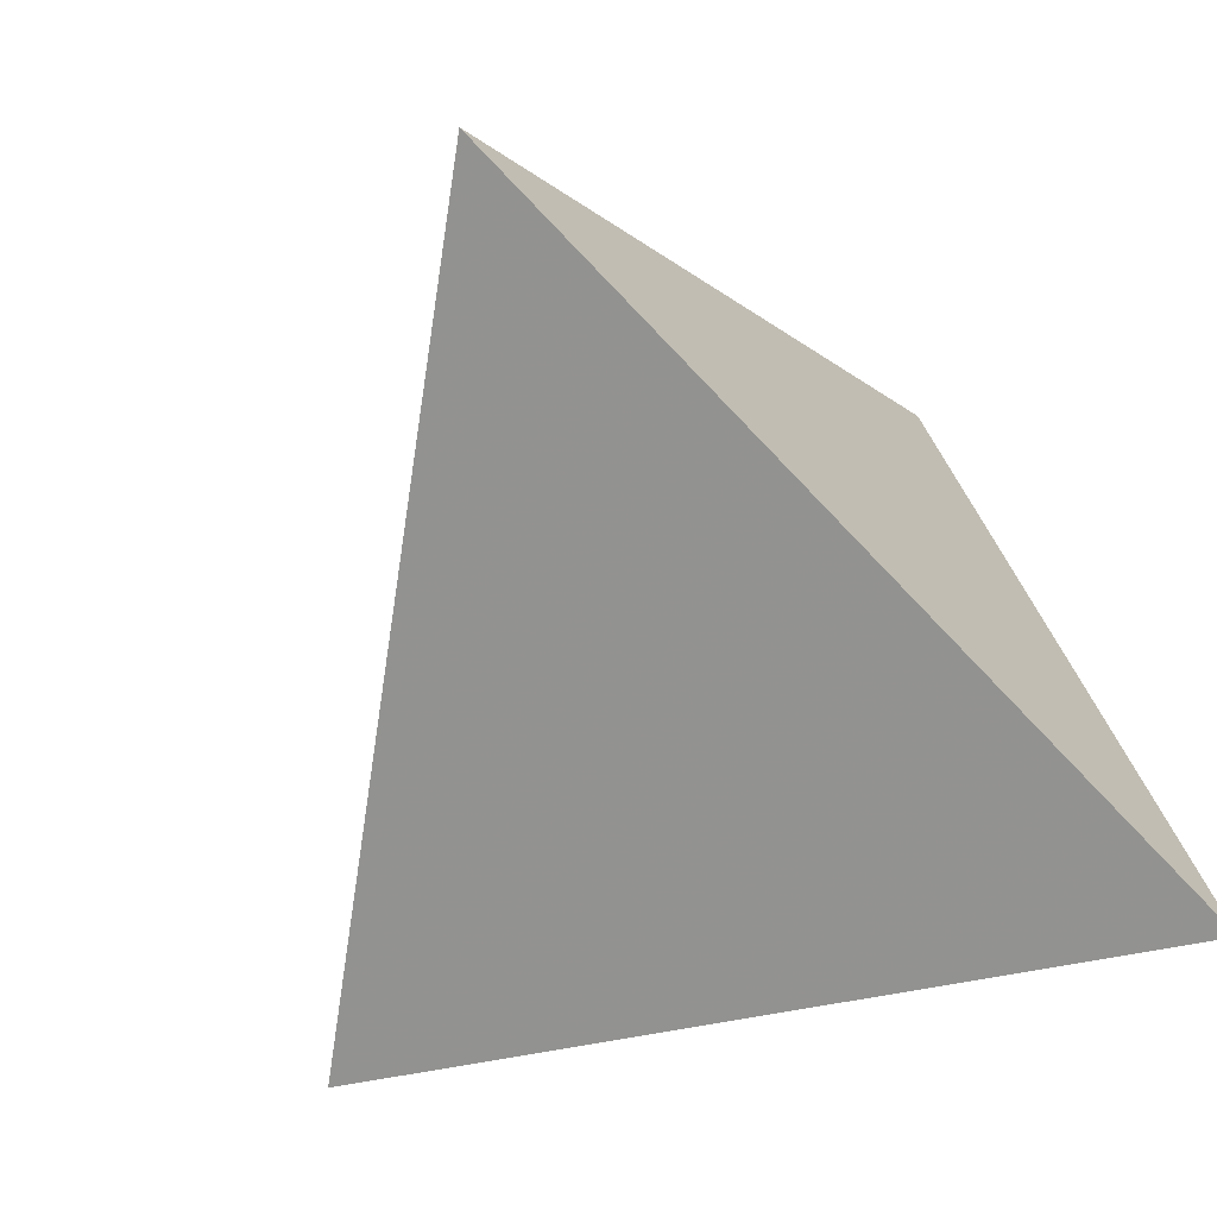
<metadata>
{"format":"obj","ext":"obj","renderer":"f3d","projection":"perspective","resolution":1024,"background":"white","views":[{"elev":-37.3,"azim":132.2,"up":"+Z"}]}
</metadata>
<code>
v -0.2532 0.08304 0.4318
v 0.4302 0.1588 0.2386
v -0.1296 0.4076 -0.3237
v -0.004222 -0.4048 -0.1987
v 0.08877 0.3002 -0.08033
v 0.1419 0.2403 -0.05104
v 0.09507 0.1751 -0.09816
v 0.05142 0.2721 -0.1419
v -0.1479 0.1146 -0.02072
v -0.1603 0.1856 -0.02553
v -0.1427 0.1582 -0.07594
v 0.1495 0.06896 -0.04362
v 0.1488 0.0399 -0.0443
v -0.146 0.08766 -0.007353
v -0.0108 0.3043 -0.08735
v -0.02831 0.3046 -0.222
v 0.1461 0.1013 -0.04699
v 0.1333 0.08008 -0.05982
v -0.1474 0.08041 0.003983
v -0.1431 0.07027 -0.005359
v -0.08434 0.3016 -0.07925
v -0.1145 0.3367 -0.1598
v 0.141 0.1507 -0.05205
v 0.1148 0.09849 -0.07847
v -0.1571 0.299 -0.07128
v -0.148 0.2556 -0.1305
v 0.04653 0.1825 -0.1469
v -0.1406 0.07776 -0.02154
v -0.1457 0.0654 0.008936
v -0.1414 0.05517 -0.0007297
v -0.1248 0.2119 -0.1905
v 0.09898 0.06358 -0.09436
v 0.06669 0.09906 -0.1268
v -0.1252 0.09335 -0.09638
v 0.008991 0.1594 -0.1847
v -0.1355 0.08624 -0.04902
v 0.1341 0.02948 -0.05912
v 0.125 0.05509 -0.06818
v -0.0578 0.2329 -0.2517
v -0.1384 0.05798 -0.01479
v -0.1343 0.05822 -0.03173
v -0.06266 0.153 -0.2567
v 0.1059 0.03967 -0.08742
v -0.1069 0.08463 -0.164
v 0.0155 0.09329 -0.1782
v 0.12 0.02718 -0.0733
v -0.1256 0.0455 -0.05721
v -0.02333 0.0672 -0.2173
v -0.08599 0.08291 -0.2474
v -0.1352 0.04863 -0.0207
v 0.08086 0.03365 -0.1126
v -0.1367 0.04054 -0.008315
v 0.04245 0.0543 -0.1512
v -0.1157 0.04926 -0.1004
v 0.01425 0.06034 -0.1795
v 0.04844 0.01731 -0.1452
v 0.01206 0.02945 -0.1818
v -0.02506 0.03136 -0.2191
v 0.1308 0.01493 -0.06243
v 0.1201 0.004164 -0.07317
v -0.07476 0.03127 -0.2527
v 0.1053 0.01985 -0.08811
v -0.09354 0.04618 -0.188
v -0.1024 0.02273 -0.1335
v -0.08961 0.01859 -0.1824
v 0.06886 -0.01313 -0.1247
v -0.115 0.01446 -0.07594
v -0.1217 0.01955 -0.05283
v -0.02785 -0.004156 -0.2219
v 0.1335 0.003328 -0.0598
v -0.1261 0.02105 -0.03627
v 0.09949 -0.006467 -0.09394
v -0.1315 0.03858 -0.02791
v -0.1263 0.006315 -0.02359
v -0.1314 0.01992 -0.01386
v -0.0815 -0.0244 -0.1818
v -0.1032 -0.02104 -0.09628
v 0.02482 -0.02182 -0.169
v -0.1199 -0.001641 -0.04349
v -0.03005 -0.05841 -0.2242
v 0.1361 -0.01638 -0.05714
v 0.1179 -0.01607 -0.0755
v 0.1241 -0.03233 -0.0692
v 0.003181 -0.08486 -0.1908
v -0.05879 -0.1177 -0.2012
v 0.1106 -0.03159 -0.08284
v -0.1299 0.0003986 -0.004744
v -0.08794 -0.06312 -0.1254
v 0.09139 -0.05136 -0.1021
v -0.1127 -0.01033 -0.06585
v 0.07806 -0.07405 -0.1156
v 0.05673 -0.06655 -0.137
v -0.1115 -0.03472 -0.05167
v -0.1201 -0.02299 -0.02589
v -0.1246 -0.008108 -0.01949
v 0.1202 -0.05722 -0.07318
v -0.09909 -0.0615 -0.08139
v -0.08143 -0.1192 -0.108
v 0.1069 -0.07931 -0.08659
v 0.08506 -0.1107 -0.1086
v 0.017 -0.1623 -0.177
v 0.151 -0.04005 -0.04225
v 0.1368 -0.04372 -0.05653
v -0.05131 -0.1853 -0.1788
v -0.1331 0.01124 -0.0001156
v -0.1327 0.005011 0.003251
v -0.1267 -0.02345 0.0009231
v -0.1314 -0.0087 0.008563
v -0.04245 -0.2744 -0.1452
v -0.08443 -0.1622 -0.06228
v 0.1438 -0.06867 -0.04948
v 0.1317 -0.1097 -0.06167
v -0.1037 -0.0905 -0.04005
v 0.1228 -0.226 -0.07082
v -0.1175 -0.04996 -0.01575
v 0.06013 -0.2453 -0.1338
v 0.1474 -0.05297 -0.04585
v -0.125 -0.05605 0.01977
v -0.06869 -0.2784 -0.03544
v 0.1591 -0.06129 -0.03415
v 0.1737 -0.1006 -0.01945
v -0.09777 -0.1564 -0.01263
v -0.1076 -0.1141 -0.005525
v -0.1152 -0.08634 0.003603
v 0.1663 -0.04723 -0.02687
v 0.03134 -0.241 -0.03495
v 0.177 -0.06653 -0.0161
v -0.1328 -0.03164 0.03208
v -0.1322 -0.0168 0.01805
v 0.1472 -0.1625 0.003581
v -0.1329 0.0001825 0.007711
v -0.1355 -0.004243 0.02186
v -0.1123 -0.1376 0.03188
v 0.08288 -0.1832 0.007069
v -0.1229 -0.09102 0.03855
v 0.03524 -0.1699 0.04068
v 0.1838 -0.04887 -0.009269
v 0.2085 -0.0818 0.01552
v -0.01444 -0.2017 0.02617
v 0.1819 -0.1205 0.03518
v -0.1347 -0.01682 0.02853
v -0.07818 -0.2125 0.04015
v -0.01315 -0.1524 0.07926
v -0.09021 -0.1692 0.09205
v 0.1294 -0.1232 0.05343
v -0.1256 -0.1262 0.07691
v 0.08303 -0.1389 0.05512
v -0.1358 -0.06713 0.07205
v 0.03838 -0.1365 0.07576
v 0.2007 -0.05306 0.007707
v -0.1375 -0.03448 0.05346
v -0.1387 -0.01524 0.04333
v -0.1431 -0.02849 0.07152
v 0.2376 -0.07925 0.04481
v 0.2016 -0.08528 0.06555
v 0.1483 -0.1006 0.0704
v 0.103 -0.1018 0.08738
v 0.06191 -0.1147 0.08986
v 0.2185 -0.05574 0.0256
v -0.1546 -0.08918 0.1657
v -0.1484 -0.04693 0.1075
v 0.02315 -0.1142 0.1061
v 0.2245 -0.03515 0.03161
v 0.2567 -0.06287 0.06399
v -0.01062 -0.1229 0.1102
v -0.1434 -0.01175 0.0599
v -0.04494 -0.1292 0.1173
v -0.1396 -0.0003015 0.03526
v -0.1442 0.003259 0.0512
v -0.1134 -0.1325 0.1412
v 0.1437 -0.07373 0.1014
v 0.1038 -0.07864 0.1122
v 0.06506 -0.08611 0.1197
v 0.02544 -0.09383 0.1273
v -0.1515 -0.02269 0.1012
v -0.01209 -0.09943 0.1363
v 0.2157 -0.04576 0.1028
v -0.1483 -0.007383 0.07636
v -0.05612 -0.109 0.1437
v -0.0096 -0.07357 0.1634
v -0.06973 -0.07668 0.1843
v 0.1589 -0.04706 0.1243
v 0.1095 -0.0513 0.1396
v -0.1565 -0.07805 0.2178
v -0.1627 -0.03707 0.1579
v 0.02343 -0.07586 0.1476
v 0.2475 -0.02912 0.05479
v 0.2674 -0.04472 0.08309
v -0.1587 0.002594 0.1106
v 0.05635 -0.05781 0.154
v 0.01013 -0.0397 0.1923
v 0.2801 -0.02109 0.08754
v -0.04518 -0.03848 0.2159
v -0.08818 -0.03321 0.239
v -0.1603 -0.04736 0.2527
v 0.2458 -0.01146 0.05313
v -0.1805 0.01787 0.1873
v 0.07323 -0.02979 0.1776
v 0.2495 0.006218 0.05679
v 0.2822 0.005975 0.08971
v -0.1662 0.02278 0.1254
v 0.2856 0.004074 0.1288
v 0.1855 -0.01044 0.1534
v 0.1219 -0.005918 0.1839
v -0.1605 0.01292 0.3183
v 0.07264 0.02325 0.2355
v -0.1704 0.03958 0.1293
v 0.01202 0.005347 0.2405
v -0.04565 0.005052 0.2634
v -0.1596 0.03112 0.09233
v 0.3339 0.04768 0.1417
v 0.2986 0.05662 0.1806
v -0.04952 0.06689 0.3321
v -0.134 0.09717 0.396
v 0.2059 0.0828 0.2464
v -0.2322 0.1078 0.3271
v 0.1318 0.1057 0.3012
v -0.1833 0.07119 0.157
v 0.06159 0.1265 0.3229
v 0.2215 0.0301 0.02874
v 0.2714 0.03605 0.07883
v -0.168 0.05652 0.1062
v 0.005273 0.05261 0.2945
v -0.03669 0.1283 0.3214
v -0.1726 0.09083 0.09841
v -0.1592 0.05597 0.07093
v -0.1144 0.1652 0.2378
v -0.2091 0.1512 0.1995
v 0.1177 0.1633 0.2361
v 0.2215 0.07301 0.02878
v 0.006341 0.1802 0.1998
v 0.3094 0.08632 0.1171
v -0.1598 0.0768 0.05735
v 0.3677 0.1708 0.2124
v 0.1952 0.1899 0.1725
v -0.07211 0.213 0.1259
v -0.16 0.1994 0.1596
v 0.0829 0.212 0.1241
v -0.1871 0.159 0.1038
v 0.2007 0.04441 0.007841
v -0.1649 0.1058 0.05526
v 0.006269 0.2169 0.1148
v 0.2767 0.1331 0.0843
v 0.2796 0.2175 0.1063
v -0.02501 0.2387 0.06503
v 0.1552 0.2283 0.08443
v 0.1021 0.2327 0.0758
v 0.07944 0.2342 0.07271
v 0.03948 0.2365 0.06847
v -0.1551 0.0802 0.03534
v 0.215 0.1368 0.02229
v -0.1572 0.1011 0.02776
v -0.09065 0.2489 0.04307
v -0.1626 0.2303 0.08803
v -0.1665 0.1499 0.02748
v -0.1712 0.2631 0.01221
v 0.09627 0.2565 0.02061
v 0.1764 0.05175 -0.01656
v 0.1762 0.09152 -0.01677
v 0.00455 0.2622 0.009724
v 0.1716 0.1335 -0.02127
v -0.1508 0.0813 0.01731
v -0.04391 0.2559 0.02579
v 0.2008 0.2224 0.008184
v -0.1185 0.2703 -0.005844
v 0.04421 0.2791 -0.03037
v -0.152 0.1002 0.007207
v -0.0686 0.2755 -0.01918
v 0.1637 -0.02324 -0.02939
v -0.149 0.06501 0.02266
v -0.1434 0.04341 0.01683
v 0.1671 0.02554 -0.02597
v -0.1515 0.01205 0.07416
v 0.1479 0.009874 -0.04531
v -0.1512 0.05812 0.03682
v -0.1351 0.008257 0.01044
v 0.1912 0.02511 -0.00176
v 0.1956 -0.03016 0.002615
v 0.2158 -0.004442 0.02297
v -0.1365 0.02275 0.004858
v -0.1403 0.01463 0.02644
v -0.1493 0.0307 0.05052
v 0.1778 0.001283 -0.01523
v -0.1636 0.09298 0.4065
v -0.1614 0.09321 0.4059
v -0.1592 0.09346 0.4052
v -0.07787 0.1025 0.3822
v -0.04615 0.106 0.3733
v 0.0434 0.1159 0.3479
v 0.0652 0.1183 0.3418
v 0.1047 0.1227 0.3306
v 0.1568 0.1285 0.3159
v 0.2406 0.1378 0.2922
v 0.2893 0.1432 0.2784
v 0.3661 0.1517 0.2567
v 0.4208 0.1578 0.2412
v 0.3997 0.1192 0.2079
v 0.3818 0.09607 0.1899
v 0.374 0.08592 0.182
v 0.3574 0.06435 0.1653
v 0.3493 0.05382 0.1571
v 0.3325 0.03207 0.1403
v 0.3227 0.0194 0.1304
v 0.3134 0.007333 0.1211
v 0.3056 -0.002834 0.1132
v 0.2899 -0.02322 0.09738
v 0.2851 -0.02941 0.09258
v 0.2833 -0.0318 0.09072
v 0.2606 -0.06124 0.06788
v 0.2453 -0.08102 0.05253
v 0.2242 -0.1084 0.0313
v 0.201 -0.1385 0.007957
v 0.1673 -0.1823 -0.02604
v 0.1457 -0.2103 -0.04773
v 0.09693 -0.2736 -0.09685
v 0.08789 -0.2853 -0.106
v 0.08322 -0.2914 -0.1107
v 0.03297 -0.3566 -0.1612
v -0.01328 -0.3871 -0.1757
v -0.04542 -0.3241 -0.09434
v -0.04543 -0.3241 -0.0943
v -0.04549 -0.324 -0.09417
v -0.07523 -0.2657 -0.01885
v -0.08198 -0.2525 -0.001742
v -0.1057 -0.206 0.05832
v -0.116 -0.1858 0.0844
v -0.1377 -0.1432 0.1394
v -0.1468 -0.1255 0.1623
v -0.1626 -0.09457 0.2023
v -0.1761 -0.06796 0.2367
v -0.1855 -0.04962 0.2604
v -0.1925 -0.03596 0.278
v -0.2067 -0.008081 0.3141
v -0.2135 0.00533 0.3314
v -0.2348 0.04696 0.3852
v -0.2489 0.07459 0.4209
v -0.2463 0.1012 0.3895
v -0.2444 0.106 0.3783
v -0.2283 0.1484 0.2798
v -0.2245 0.1585 0.2562
v -0.213 0.1885 0.1863
v -0.2041 0.2119 0.1319
v -0.1969 0.2308 0.08779
v -0.1825 0.2686 -0.0001955
v -0.18 0.2754 -0.01595
v -0.1645 0.316 -0.1104
v -0.1622 0.3219 -0.1242
v -0.1594 0.3293 -0.1415
v -0.1469 0.3622 -0.2182
v -0.141 0.3777 -0.2542
v -0.005784 -0.3947 -0.2002
v -0.01284 -0.349 -0.2073
v -0.02169 -0.2917 -0.2161
v -0.03129 -0.2295 -0.2257
v -0.03696 -0.1927 -0.2313
v -0.04293 -0.1541 -0.2373
v -0.05241 -0.09262 -0.2467
v -0.06144 -0.03418 -0.2557
v -0.0725 0.03752 -0.2667
v -0.07423 0.04873 -0.2685
v -0.07554 0.05723 -0.2698
v -0.08678 0.13 -0.281
v -0.09375 0.1752 -0.2879
v -0.1012 0.2235 -0.2953
v -0.1081 0.2679 -0.3022
v -0.1196 0.3427 -0.3137
v -0.1277 0.3949 -0.3217
v 0.4178 0.1643 0.2261
v 0.4046 0.1702 0.2129
v 0.3377 0.1999 0.1457
v 0.3281 0.2041 0.1361
v 0.3004 0.2165 0.1082
v 0.2444 0.2413 0.052
v 0.2251 0.2499 0.03259
v 0.154 0.2815 -0.03885
v 0.105 0.3033 -0.08799
v 0.08016 0.3143 -0.113
v 0.05712 0.3246 -0.1361
v 0.006927 0.3469 -0.1865
v -0.06088 0.377 -0.2546
v -0.08608 0.3882 -0.2799
f 337 1 284
f 232 230 243
f 345 344 256
f 180 191 181
f 7 377 376
f 153 148 161
f 361 362 48
f 289 290 219
f 368 369 234
f 110 122 113
f 229 219 291
f 174 173 186
f 239 228 340
f 232 368 2
f 285 286 214
f 169 178 273
f 212 296 295
f 75 71 74
f 53 51 56
f 284 285 214
f 128 151 152
f 348 347 25
f 224 214 286
f 56 66 78
f 224 288 289
f 83 81 103
f 187 279 196
f 287 288 224
f 347 346 25
f 287 286 213
f 290 291 219
f 125 127 120
f 81 60 70
f 257 375 376
f 177 188 304
f 246 244 372
f 98 110 113
f 49 362 361
f 292 293 229
f 275 271 282
f 207 197 218
f 235 229 293
f 159 138 150
f 251 371 370
f 33 24 32
f 16 367 3
f 376 377 5
f 199 192 196
f 179 176 181
f 98 113 97
f 51 72 66
f 235 294 295
f 13 272 274
f 115 113 124
f 289 288 223
f 295 296 234
f 379 378 8
f 234 296 2
f 232 243 369
f 77 76 88
f 11 34 36
f 370 369 243
f 231 219 229
f 302 303 192
f 138 137 150
f 371 372 244
f 212 297 2
f 206 217 291
f 370 371 244
f 295 294 215
f 29 30 271
f 242 238 249
f 21 22 25
f 294 293 215
f 185 189 175
f 215 293 292
f 11 347 348
f 15 5 378
f 292 291 217
f 169 273 282
f 108 132 131
f 206 290 289
f 221 199 220
f 254 256 344
f 223 288 287
f 58 69 359
f 209 213 286
f 59 274 70
f 107 87 95
f 209 285 284
f 336 205 284
f 350 22 381
f 234 369 370
f 257 246 373
f 48 42 45
f 374 375 257
f 377 378 5
f 237 254 342
f 381 380 16
f 15 21 268
f 379 380 15
f 22 15 380
f 147 158 149
f 256 25 346
f 113 122 123
f 89 96 99
f 195 333 332
f 8 16 380
f 7 8 378
f 376 375 6
f 256 253 265
f 6 375 374
f 262 252 267
f 172 183 173
f 158 162 149
f 187 192 304
f 374 373 264
f 373 372 264
f 94 115 107
f 100 114 116
f 251 264 372
f 260 257 266
f 350 349 22
f 19 20 29
f 22 349 348
f 19 14 20
f 152 153 166
f 343 342 254
f 112 314 315
f 341 340 237
f 28 36 41
f 227 237 340
f 339 338 227
f 202 212 203
f 227 338 337
f 191 206 208
f 152 168 132
f 41 47 73
f 336 1 337
f 337 338 216
f 228 216 338
f 144 143 167
f 321 322 119
f 339 340 228
f 162 173 174
f 341 342 239
f 29 20 30
f 94 93 115
f 255 239 342
f 343 344 255
f 235 234 244
f 255 344 345
f 110 119 122
f 345 346 10
f 191 186 190
f 11 10 346
f 231 238 242
f 348 349 26
f 197 335 336
f 31 26 349
f 301 300 202
f 31 350 3
f 248 257 249
f 126 319 4
f 363 362 49
f 134 316 315
f 318 317 126
f 181 194 195
f 134 126 317
f 189 201 210
f 315 314 130
f 314 313 130
f 130 313 312
f 312 311 140
f 23 24 7
f 155 140 311
f 310 309 155
f 44 364 363
f 309 308 155
f 151 153 152
f 177 155 308
f 116 114 317
f 177 307 306
f 306 305 188
f 221 220 230
f 58 57 69
f 305 304 188
f 177 303 302
f 87 108 131
f 56 51 66
f 302 301 202
f 257 5 266
f 93 79 90
f 334 335 197
f 300 299 202
f 236 245 253
f 125 269 137
f 50 41 73
f 212 202 299
f 238 248 249
f 277 279 283
f 298 297 212
f 196 279 199
f 232 297 298
f 324 323 142
f 298 299 211
f 82 81 83
f 221 211 299
f 191 208 209
f 221 300 301
f 136 147 149
f 200 301 302
f 303 304 192
f 187 305 306
f 306 307 164
f 307 308 164
f 200 199 221
f 122 323 324
f 118 135 148
f 154 164 308
f 138 154 309
f 204 206 198
f 310 311 138
f 66 72 89
f 364 365 42
f 121 138 311
f 184 181 195
f 86 83 96
f 312 313 121
f 112 121 313
f 44 63 64
f 315 316 114
f 235 244 246
f 316 317 114
f 116 318 4
f 336 335 205
f 205 335 334
f 109 104 353
f 334 333 195
f 274 283 269
f 40 50 52
f 332 331 184
f 39 42 365
f 181 184 331
f 174 186 176
f 181 330 329
f 16 8 27
f 329 328 170
f 38 46 43
f 328 327 170
f 229 235 238
f 99 96 112
f 144 170 327
f 73 75 52
f 326 325 144
f 109 351 4
f 144 325 324
f 323 322 142
f 23 7 6
f 17 24 23
f 139 142 322
f 143 165 167
f 126 139 321
f 281 169 282
f 320 319 126
f 208 206 223
f 27 7 33
f 76 61 359
f 109 319 320
f 320 321 119
f 122 119 322
f 324 325 133
f 78 92 84
f 133 325 326
f 192 199 200
f 13 12 258
f 326 327 146
f 148 146 327
f 148 328 329
f 107 118 128
f 329 330 160
f 363 364 42
f 51 43 62
f 330 331 160
f 282 271 281
f 10 11 9
f 185 160 331
f 142 143 144
f 332 333 185
f 126 134 136
f 27 33 35
f 67 77 90
f 197 185 333
f 190 198 191
f 367 366 31
f 366 365 31
f 44 31 365
f 198 206 191
f 74 87 75
f 361 360 61
f 279 278 283
f 360 359 61
f 226 233 275
f 107 128 129
f 358 357 76
f 76 357 356
f 356 355 85
f 355 354 85
f 104 85 354
f 272 277 283
f 273 210 282
f 352 351 109
f 103 111 96
f 263 260 268
f 116 351 352
f 37 274 59
f 352 353 101
f 353 354 101
f 84 101 354
f 238 246 247
f 40 41 50
f 84 355 356
f 356 357 80
f 225 239 241
f 69 80 357
f 358 359 69
f 165 162 176
f 48 58 360
f 48 362 363
f 16 39 366
f 8 7 27
f 17 12 18
f 151 148 153
f 247 246 257
f 12 17 259
f 18 12 38
f 17 18 24
f 14 19 267
f 193 191 209
f 20 14 28
f 15 22 21
f 17 23 261
f 85 98 88
f 23 6 264
f 45 33 53
f 9 28 14
f 28 9 36
f 9 14 267
f 30 20 40
f 26 31 11
f 113 123 124
f 278 137 269
f 24 33 7
f 11 31 34
f 41 36 47
f 34 31 44
f 35 33 45
f 181 191 193
f 27 35 16
f 153 161 175
f 11 36 9
f 143 136 149
f 13 38 12
f 38 13 37
f 280 276 281
f 16 35 39
f 148 135 146
f 54 67 47
f 233 241 250
f 39 35 42
f 245 249 260
f 129 128 141
f 18 38 24
f 28 40 20
f 178 189 273
f 181 176 180
f 40 28 41
f 255 10 9
f 149 162 143
f 24 38 32
f 32 38 43
f 251 230 259
f 35 45 42
f 37 46 38
f 46 37 59
f 201 207 210
f 209 223 213
f 43 46 62
f 157 171 172
f 129 141 132
f 43 51 32
f 123 122 133
f 32 51 33
f 171 157 156
f 266 15 260
f 33 51 53
f 46 60 62
f 34 44 54
f 75 280 52
f 54 44 64
f 67 64 77
f 34 54 47
f 45 53 55
f 208 223 209
f 55 53 57
f 45 55 48
f 34 47 36
f 57 53 56
f 55 57 48
f 189 197 201
f 48 57 58
f 46 59 60
f 60 59 70
f 262 19 29
f 82 83 86
f 73 47 71
f 49 61 63
f 63 61 65
f 49 63 44
f 78 66 92
f 64 63 65
f 127 138 121
f 132 168 281
f 112 96 111
f 64 67 54
f 47 67 68
f 165 176 167
f 68 67 79
f 154 159 164
f 47 68 71
f 69 57 78
f 136 143 139
f 73 71 75
f 253 268 265
f 62 60 72
f 72 60 82
f 62 72 51
f 65 61 76
f 80 78 84
f 65 76 64
f 64 76 77
f 56 78 57
f 267 255 9
f 79 67 90
f 68 79 71
f 69 78 80
f 227 224 231
f 60 81 82
f 71 79 74
f 74 79 95
f 76 85 88
f 168 169 281
f 82 86 72
f 163 279 187
f 72 86 89
f 158 157 173
f 87 74 95
f 75 87 105
f 66 89 92
f 90 77 93
f 84 92 101
f 79 93 94
f 135 133 146
f 79 94 95
f 96 83 103
f 86 96 89
f 88 97 77
f 115 118 107
f 97 88 98
f 77 97 93
f 206 204 215
f 92 89 91
f 233 225 241
f 91 89 100
f 92 91 100
f 194 193 209
f 100 89 99
f 164 159 163
f 97 113 93
f 85 104 98
f 92 100 101
f 187 164 163
f 101 100 116
f 103 81 102
f 105 87 106
f 153 175 178
f 106 87 131
f 105 106 276
f 87 107 108
f 108 107 129
f 98 109 110
f 109 98 104
f 110 109 119
f 99 112 100
f 100 112 114
f 140 155 156
f 93 113 115
f 103 102 117
f 117 102 120
f 103 117 111
f 252 255 267
f 157 172 173
f 94 107 95
f 189 185 197
f 166 178 169
f 111 120 121
f 120 111 117
f 121 120 127
f 111 121 112
f 115 124 118
f 118 124 135
f 120 102 125
f 145 156 157
f 127 125 137
f 25 268 21
f 128 118 148
f 108 129 132
f 131 132 276
f 254 253 256
f 123 133 124
f 134 130 147
f 171 182 183
f 124 133 135
f 267 19 262
f 136 134 147
f 126 136 139
f 127 137 138
f 177 202 203
f 141 128 152
f 143 142 139
f 130 140 145
f 145 140 156
f 130 145 147
f 128 148 151
f 30 52 271
f 147 157 158
f 141 152 132
f 145 157 147
f 138 159 154
f 176 186 180
f 148 160 161
f 161 160 185
f 259 258 12
f 162 158 173
f 143 162 165
f 155 177 171
f 166 153 178
f 152 166 169
f 144 167 170
f 211 221 232
f 152 169 168
f 172 171 183
f 162 174 176
f 175 161 185
f 167 176 179
f 167 179 170
f 155 171 156
f 179 181 170
f 171 177 182
f 182 177 203
f 186 173 190
f 180 186 191
f 175 189 178
f 181 193 194
f 173 183 190
f 190 183 198
f 192 187 196
f 201 197 207
f 182 203 183
f 183 204 198
f 183 203 204
f 204 203 215
f 241 255 252
f 194 205 195
f 205 194 209
f 203 212 215
f 206 215 217
f 197 216 218
f 218 216 228
f 207 218 222
f 222 218 225
f 221 230 232
f 207 222 210
f 224 219 231
f 222 225 226
f 226 225 233
f 222 226 210
f 214 224 227
f 225 218 228
f 230 220 240
f 237 227 236
f 238 235 246
f 229 238 231
f 239 225 228
f 241 239 255
f 231 242 236
f 231 236 227
f 238 247 248
f 248 247 257
f 242 249 245
f 243 230 251
f 250 241 252
f 233 250 275
f 242 245 236
f 253 245 263
f 236 253 254
f 236 254 237
f 230 258 259
f 258 230 240
f 249 257 260
f 251 259 261
f 261 259 17
f 251 261 264
f 252 262 250
f 250 262 270
f 245 260 263
f 268 260 15
f 263 268 253
f 264 261 23
f 265 268 25
f 159 278 163
f 278 159 150
f 163 278 279
f 102 269 125
f 269 102 81
f 199 279 220
f 220 279 277
f 258 272 13
f 106 131 276
f 272 258 277
f 220 277 240
f 13 274 37
f 137 278 150
f 240 277 258
f 269 81 274
f 271 275 270
f 275 282 226
f 265 25 256
f 210 226 282
f 70 274 81
f 15 266 5
f 271 270 29
f 270 275 250
f 40 52 30
f 105 280 75
f 280 105 276
f 262 29 270
f 132 281 276
f 271 52 280
f 189 210 273
f 283 274 272
f 269 283 278
f 52 50 73
f 271 280 281
f 284 214 337
f 376 6 7
f 291 292 229
f 340 341 239
f 2 297 232
f 295 215 212
f 286 287 224
f 289 219 224
f 376 5 257
f 304 303 177
f 372 373 246
f 361 61 49
f 293 294 235
f 370 243 251
f 3 381 16
f 295 234 235
f 2 368 234
f 369 368 232
f 2 296 212
f 291 290 206
f 292 217 215
f 348 26 11
f 378 379 15
f 289 223 206
f 344 343 254
f 287 213 223
f 359 360 58
f 286 285 209
f 284 205 209
f 284 1 336
f 381 3 350
f 370 244 234
f 373 374 257
f 342 341 237
f 380 381 22
f 346 345 256
f 332 184 195
f 380 379 8
f 378 377 7
f 374 264 6
f 304 305 187
f 372 371 251
f 348 25 22
f 315 114 112
f 340 339 227
f 337 214 227
f 337 216 336
f 338 339 228
f 342 343 255
f 345 10 255
f 346 347 11
f 336 216 197
f 349 350 31
f 3 367 31
f 4 318 126
f 315 130 134
f 317 316 134
f 312 140 130
f 311 310 155
f 363 49 44
f 308 307 177
f 317 318 116
f 306 188 177
f 302 202 177
f 299 298 212
f 298 211 232
f 299 300 221
f 301 200 221
f 302 192 200
f 306 164 187
f 324 133 122
f 308 309 154
f 309 310 138
f 311 312 121
f 313 314 112
f 4 351 116
f 334 195 205
f 353 352 109
f 365 366 39
f 331 330 181
f 329 170 181
f 327 326 144
f 4 319 109
f 324 142 144
f 322 321 139
f 321 320 126
f 359 358 76
f 320 119 109
f 322 323 122
f 326 146 133
f 327 328 148
f 329 160 148
f 331 332 185
f 333 334 197
f 365 364 44
f 356 85 76
f 354 353 104
f 352 101 116
f 354 355 84
f 356 80 84
f 357 358 69
f 360 361 48
f 363 42 48
f 366 367 16

</code>
